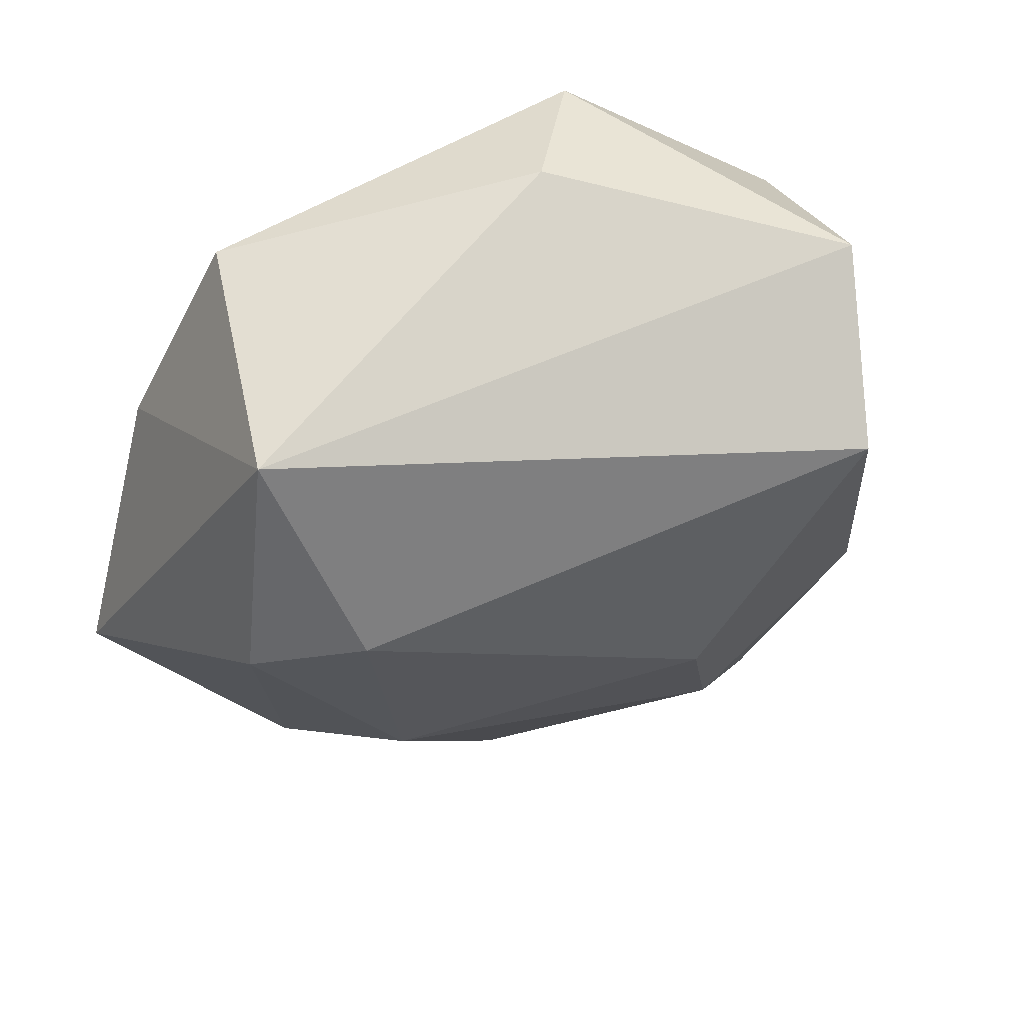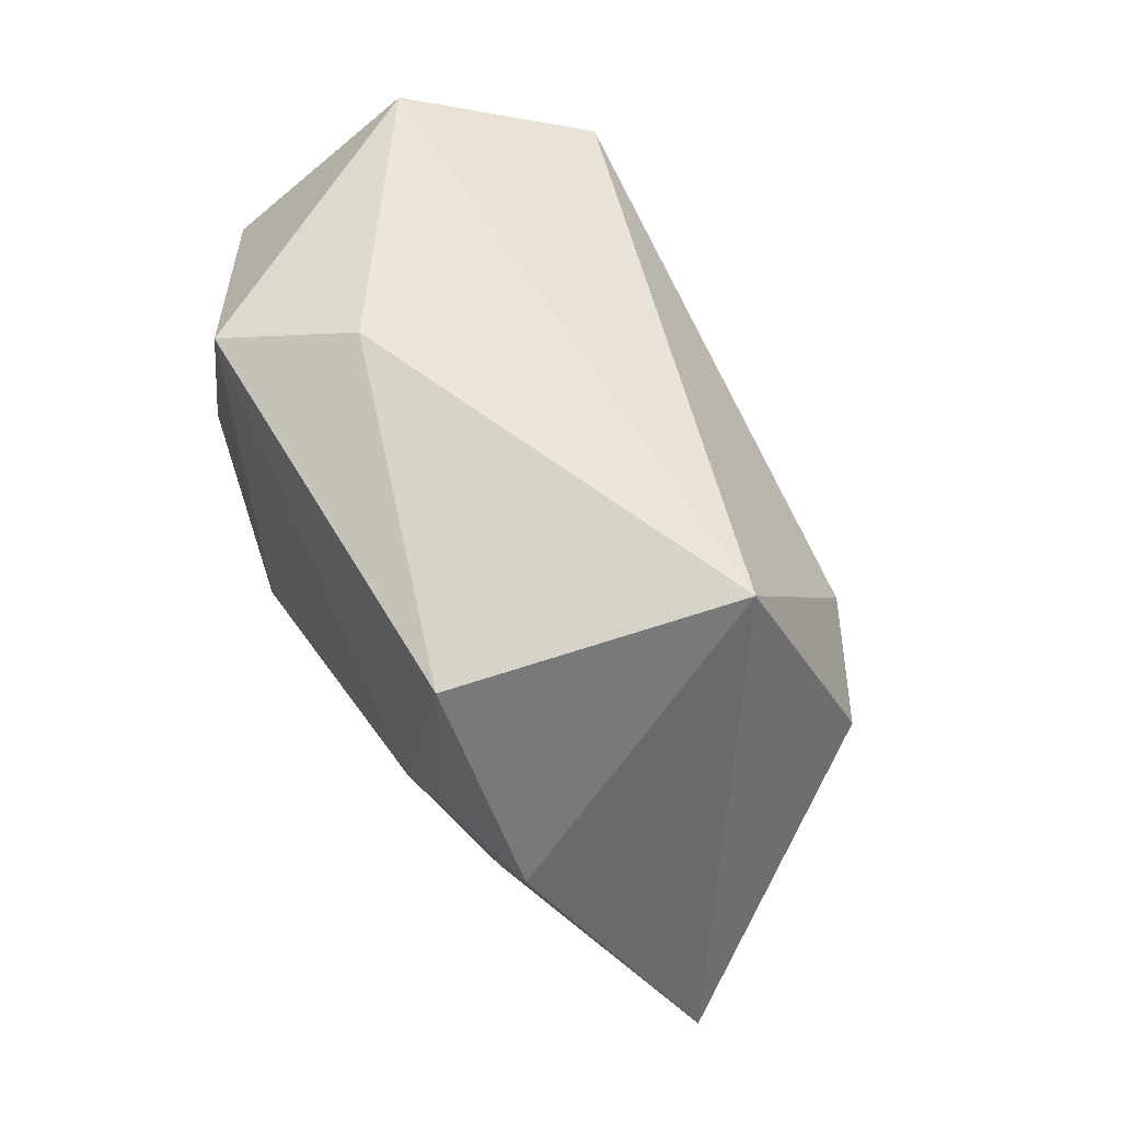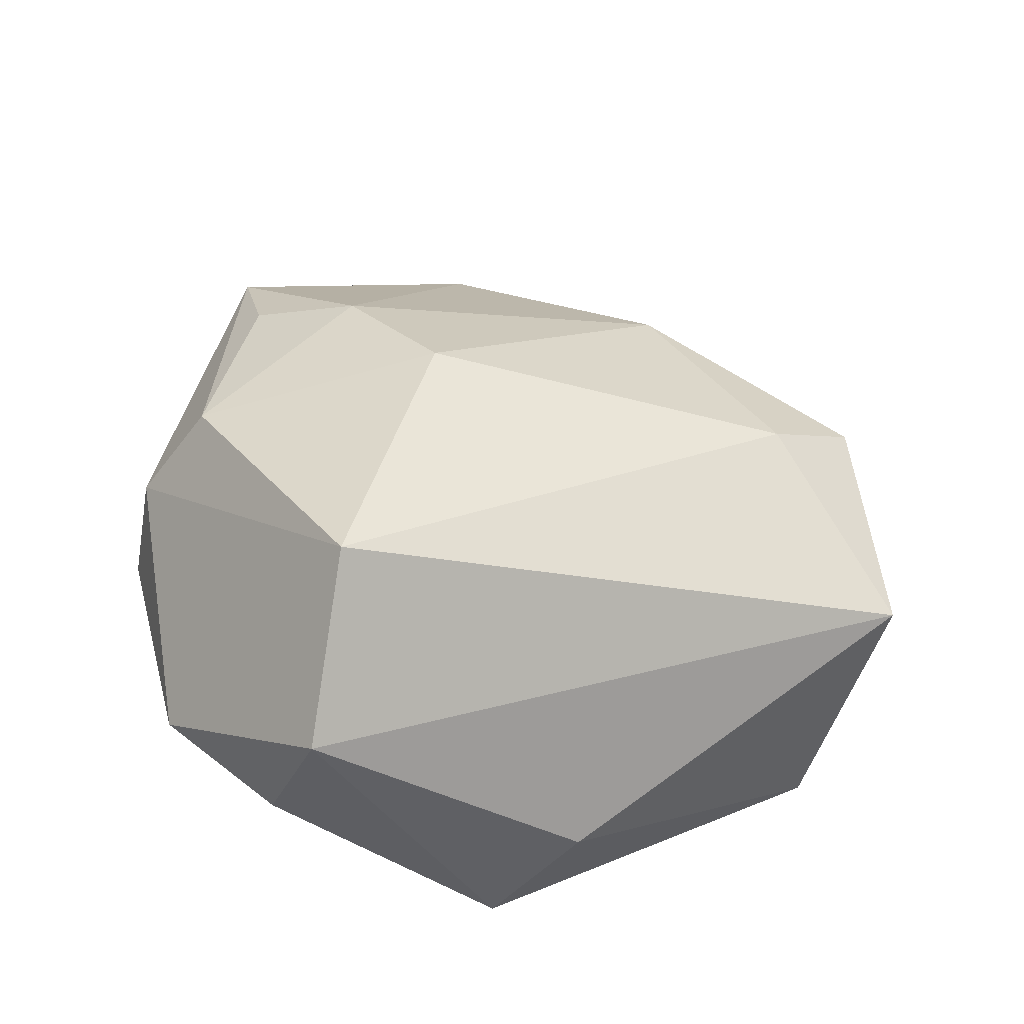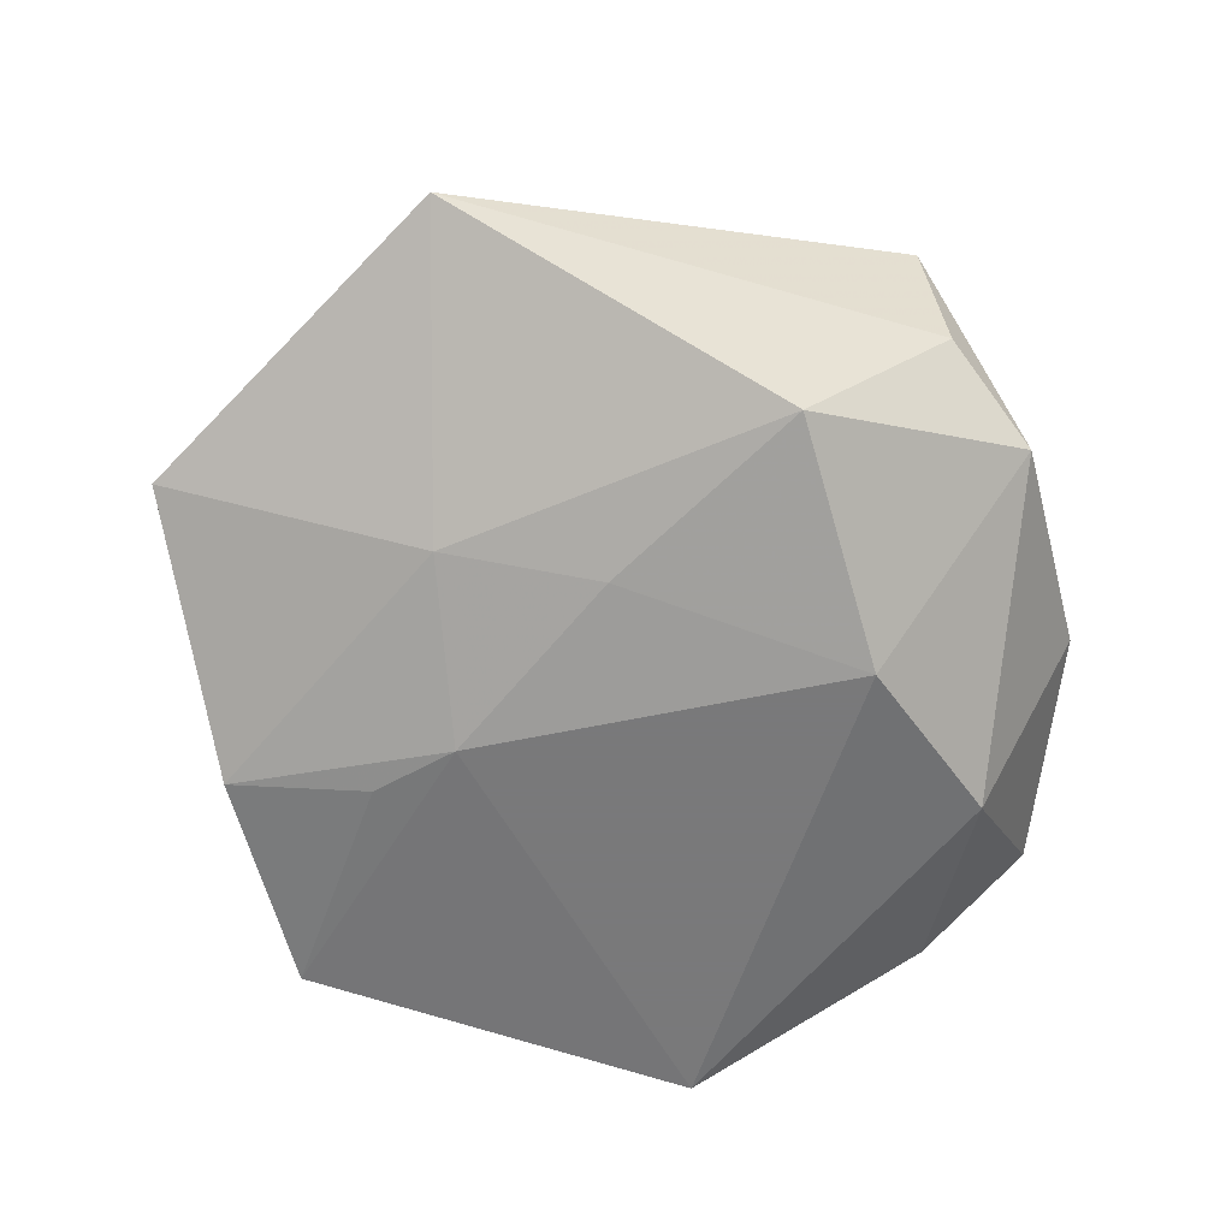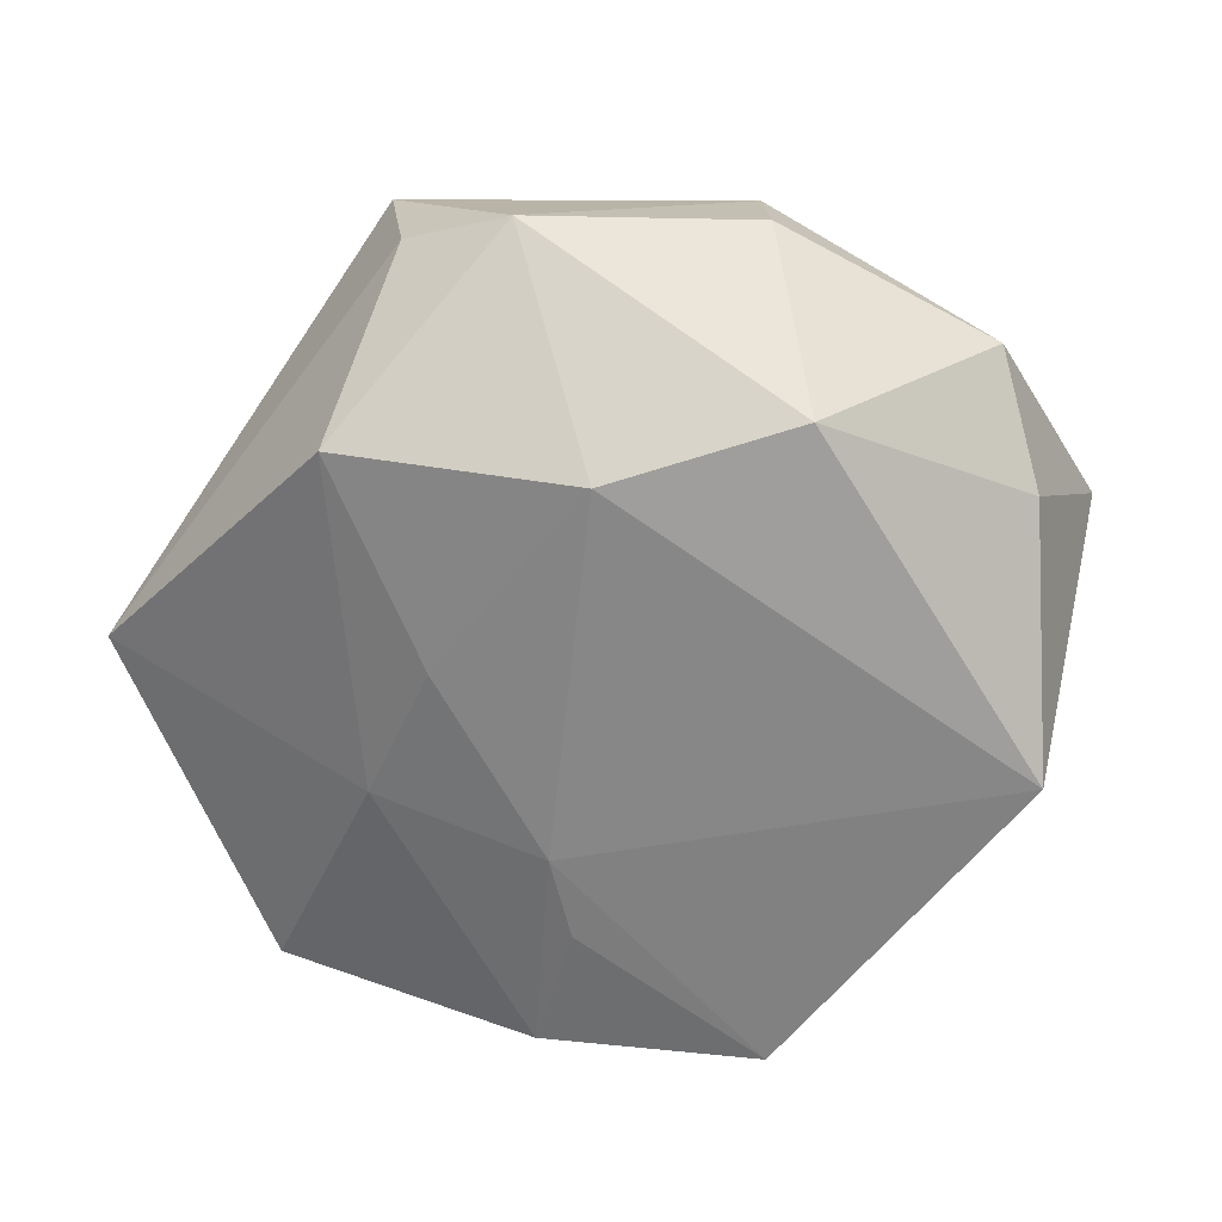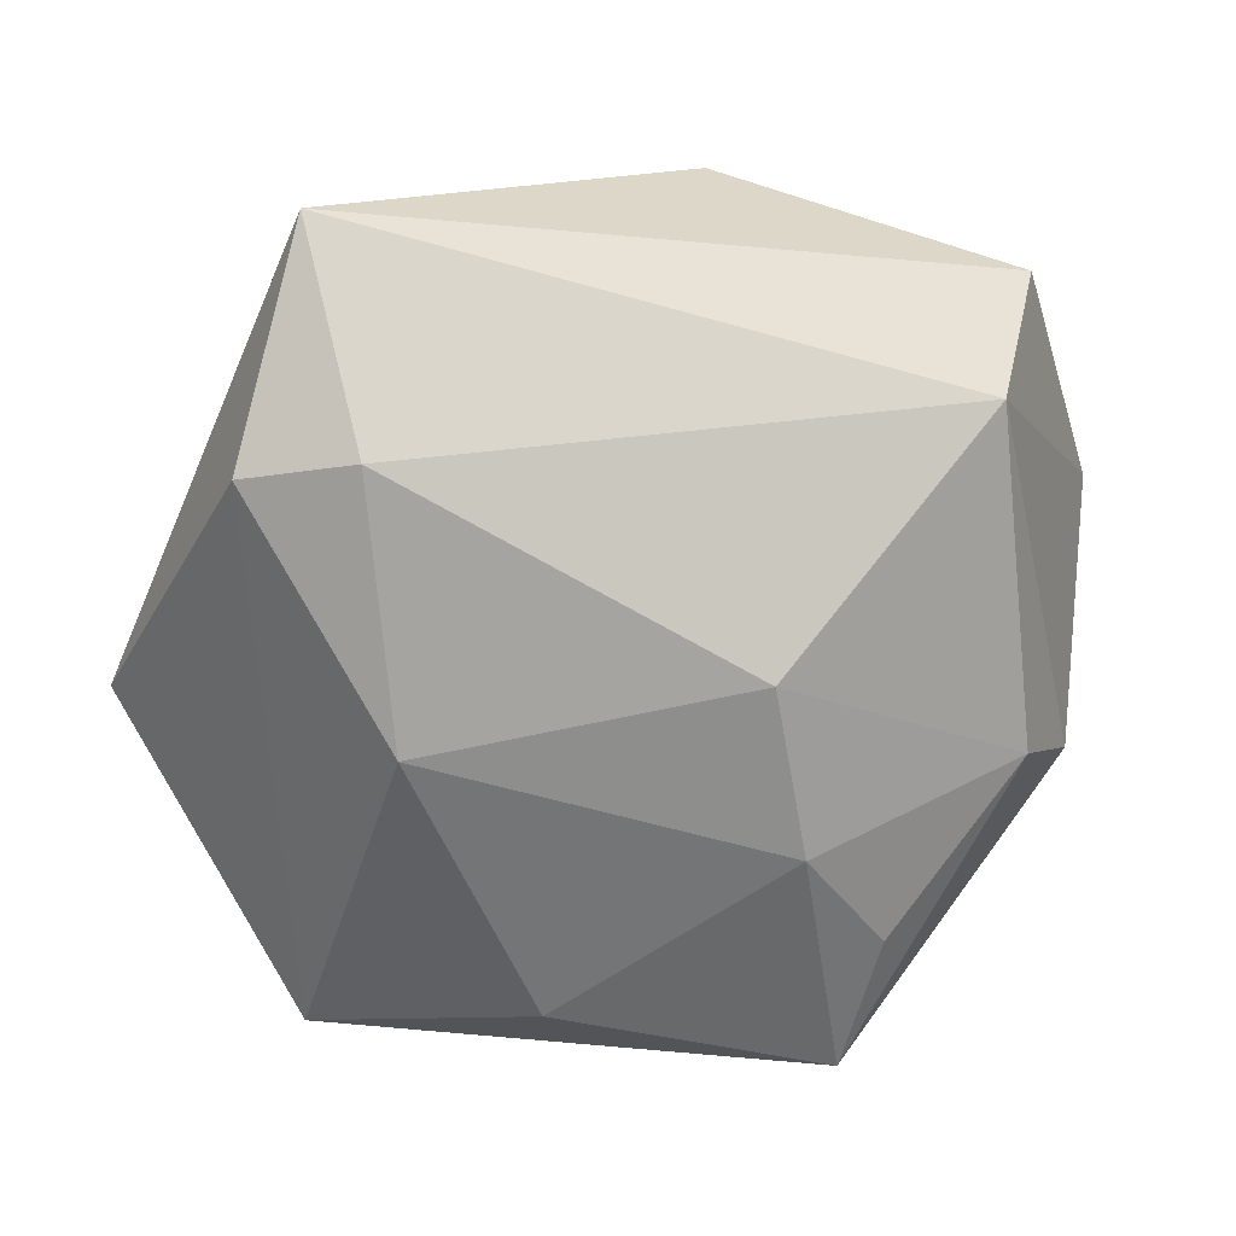
<metadata>
{"format":"obj","ext":"obj","renderer":"f3d","projection":"perspective","resolution":1024,"background":"white","views":[{"elev":62.6,"azim":-27.2,"up":"+Y"},{"elev":62.8,"azim":-119.5,"up":"+Y"},{"elev":36.7,"azim":154.9,"up":"+Z"},{"elev":-57.8,"azim":-17.5,"up":"+Z"},{"elev":-62.5,"azim":53.9,"up":"+Z"},{"elev":14.7,"azim":-9.1,"up":"+Y"}]}
</metadata>
<code>
v 0.006295 0.03034 -0.009147
v 0.02471 -0.008229 0.01631
v 0.02837 0.01505 -0.009162
v 0.02525 -0.00367 -0.01542
v 0.01391 -0.03156 0.001426
v -0.02838 0.01095 -0.01546
v 0.02995 -0.01034 0.008744
v -0.02551 -0.03225 -0.00116
v 0.02734 0.02405 0.004675
v -0.0188 -0.01128 -0.01296
v 0.005338 -0.0008867 0.0219
v 0.02148 -0.02676 -0.002961
v -0.01876 0.02603 -0.01675
v -0.02973 0.01197 0.01072
v -0.02127 0.01357 0.01456
v -0.02435 0.02938 0.00446
v 0.008019 -0.01389 0.02025
v 0.0146 -0.02152 0.01669
v 0.002229 -0.02948 -0.01268
v 0.0215 0.01744 0.01862
v 0.03149 -0.0111 -0.0006982
v 0.03468 0.007285 -0.003707
v -0.01806 0.007061 -0.01716
v -0.008974 -0.02813 0.01066
v 0.01288 0.02702 -0.01756
v 0.01301 -0.01363 -0.01756
v -0.006741 -0.01387 -0.01525
v 0.01219 -0.03225 0.0134
v -0.0193 -0.007082 0.01484
v -0.03891 -0.006925 -0.006667
v -0.01334 0.001539 -0.01756
f 26 31 25
f 25 31 13
f 30 16 6
f 6 16 13
f 1 25 13
f 13 16 1
f 9 25 1
f 1 16 9
f 27 31 26
f 26 19 27
f 11 29 17
f 14 16 30
f 30 8 14
f 14 8 29
f 26 25 4
f 13 31 23
f 23 6 13
f 31 6 23
f 10 27 19
f 10 8 30
f 19 8 10
f 30 6 10
f 10 6 31
f 31 27 10
f 11 17 2
f 24 8 28
f 29 8 24
f 28 17 24
f 24 17 29
f 12 4 21
f 12 19 26
f 26 4 12
f 3 25 9
f 3 4 25
f 16 14 15
f 15 29 11
f 15 14 29
f 18 17 28
f 28 2 18
f 18 2 17
f 7 2 28
f 28 12 7
f 7 12 21
f 11 2 20
f 2 7 20
f 9 16 20
f 20 15 11
f 16 15 20
f 5 12 28
f 19 12 5
f 28 8 5
f 5 8 19
f 21 4 22
f 4 3 22
f 22 3 9
f 22 7 21
f 9 20 22
f 22 20 7

</code>
